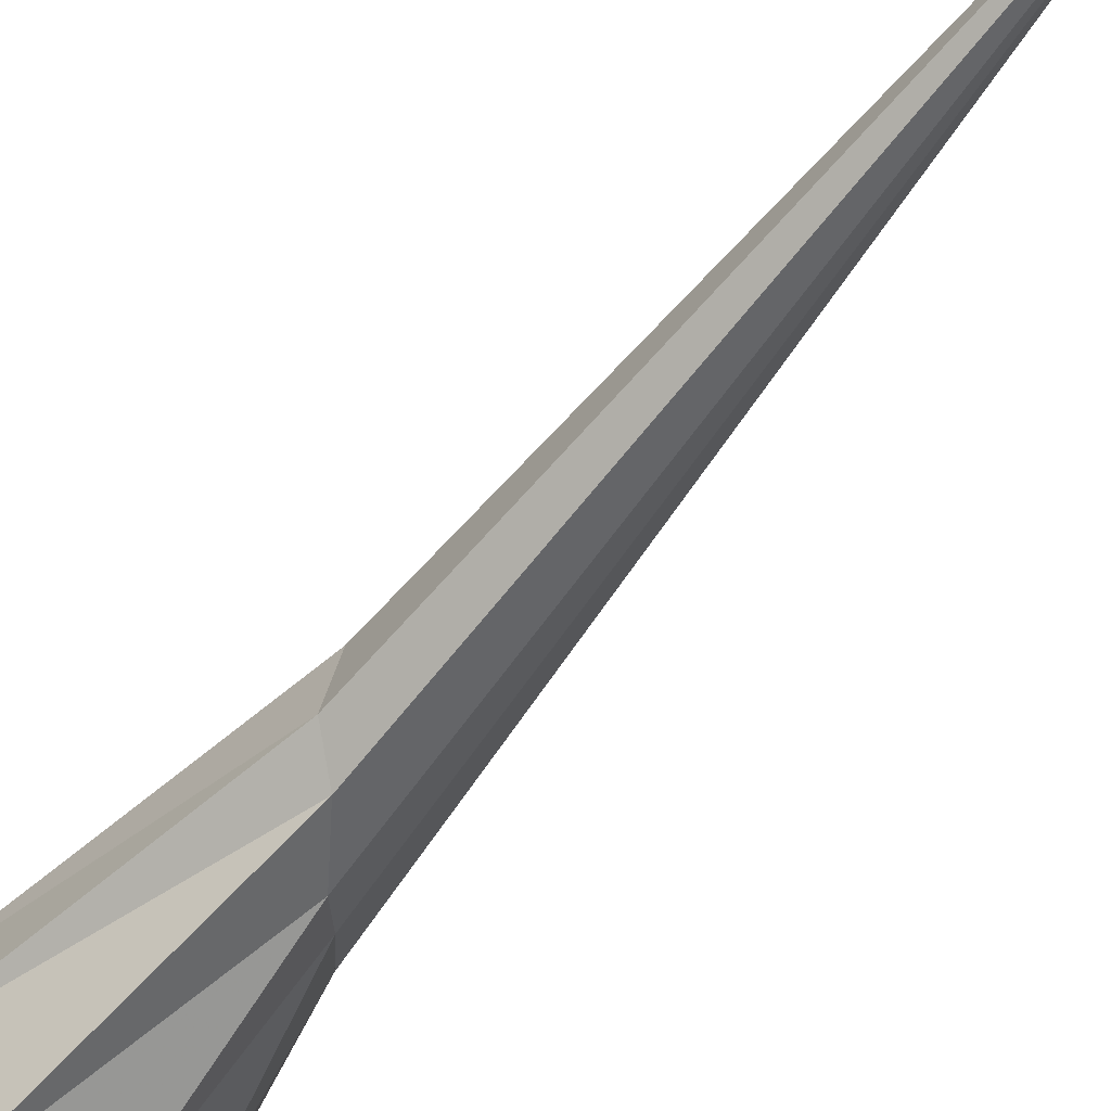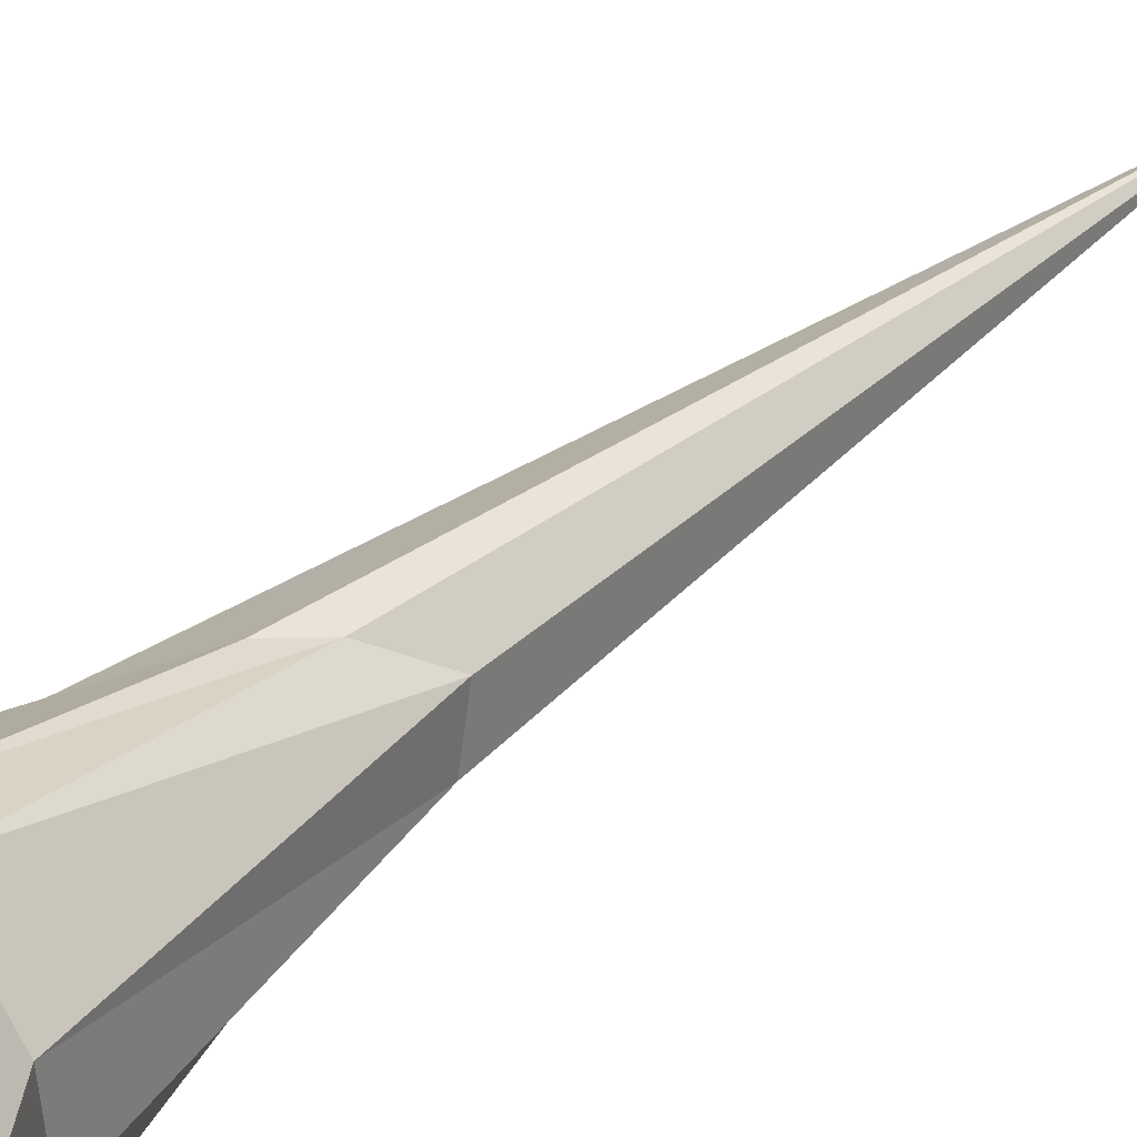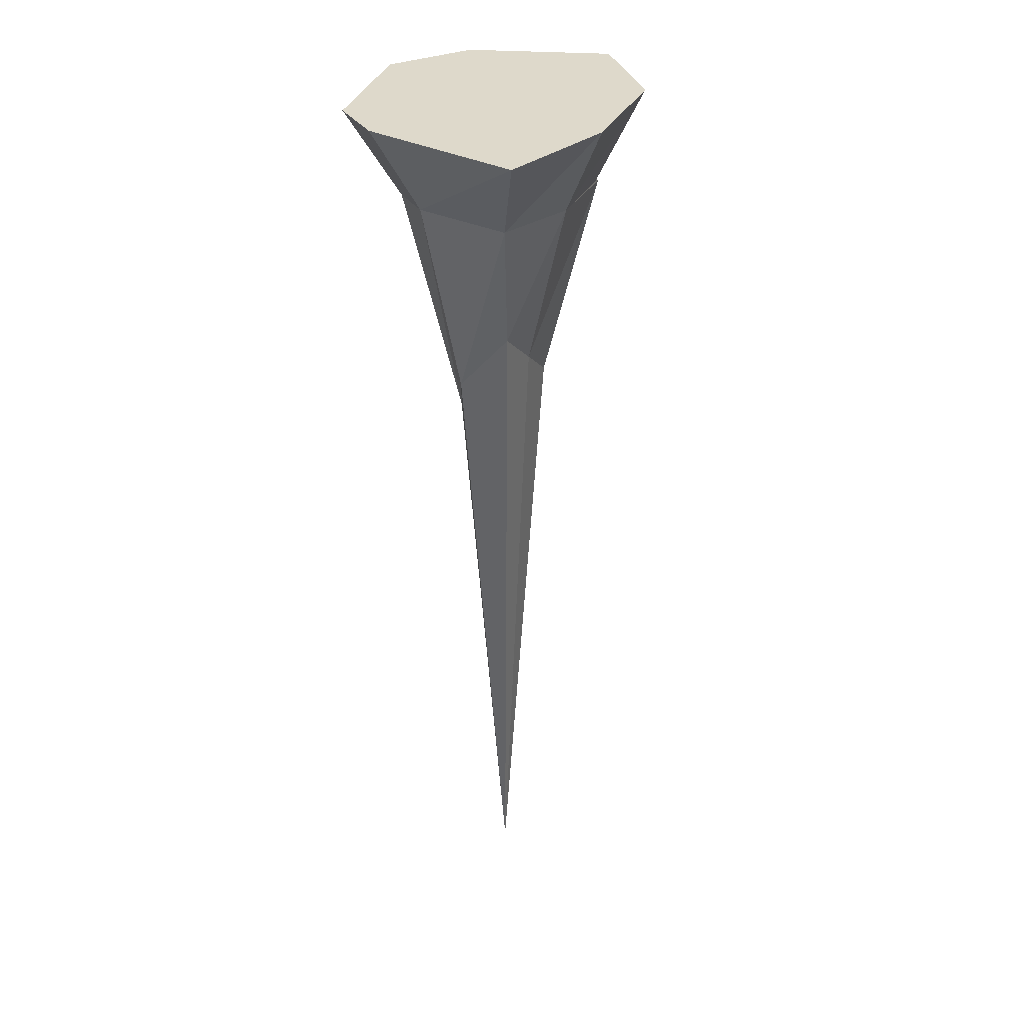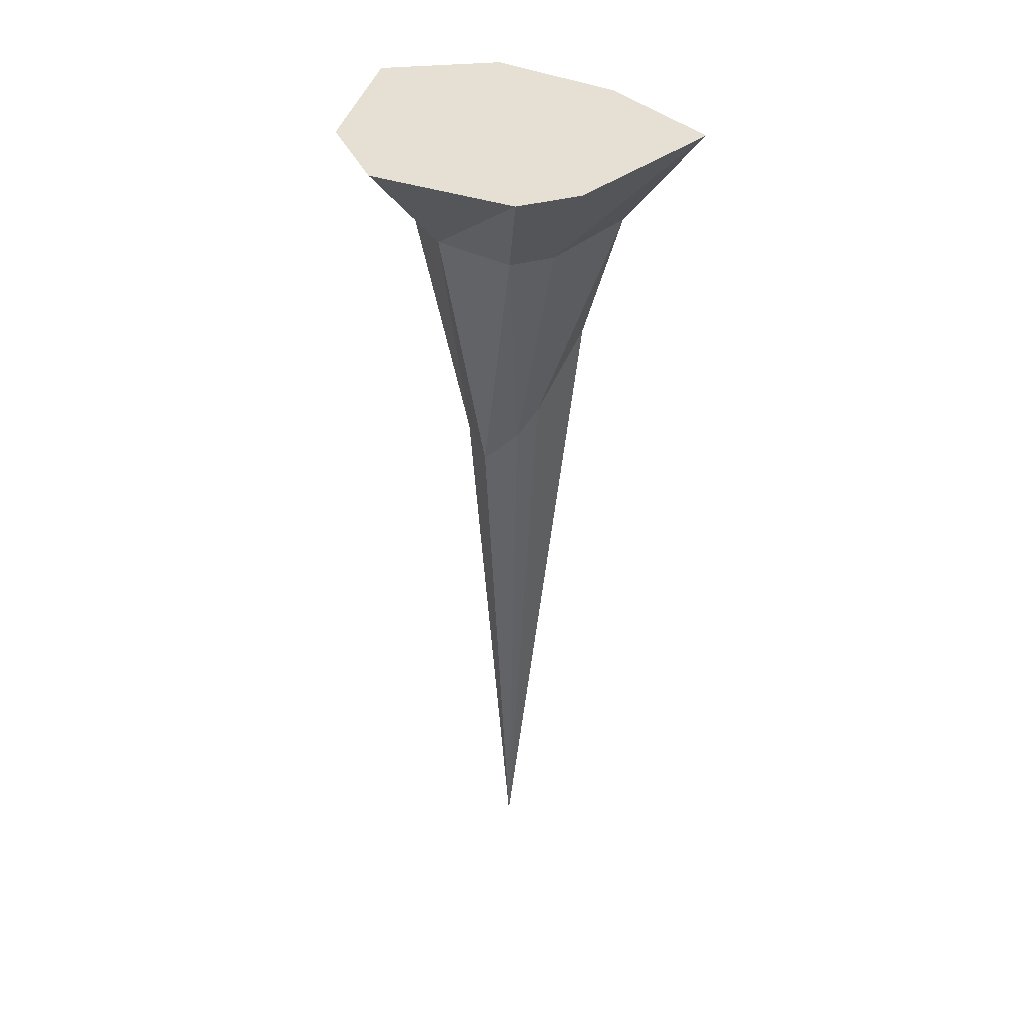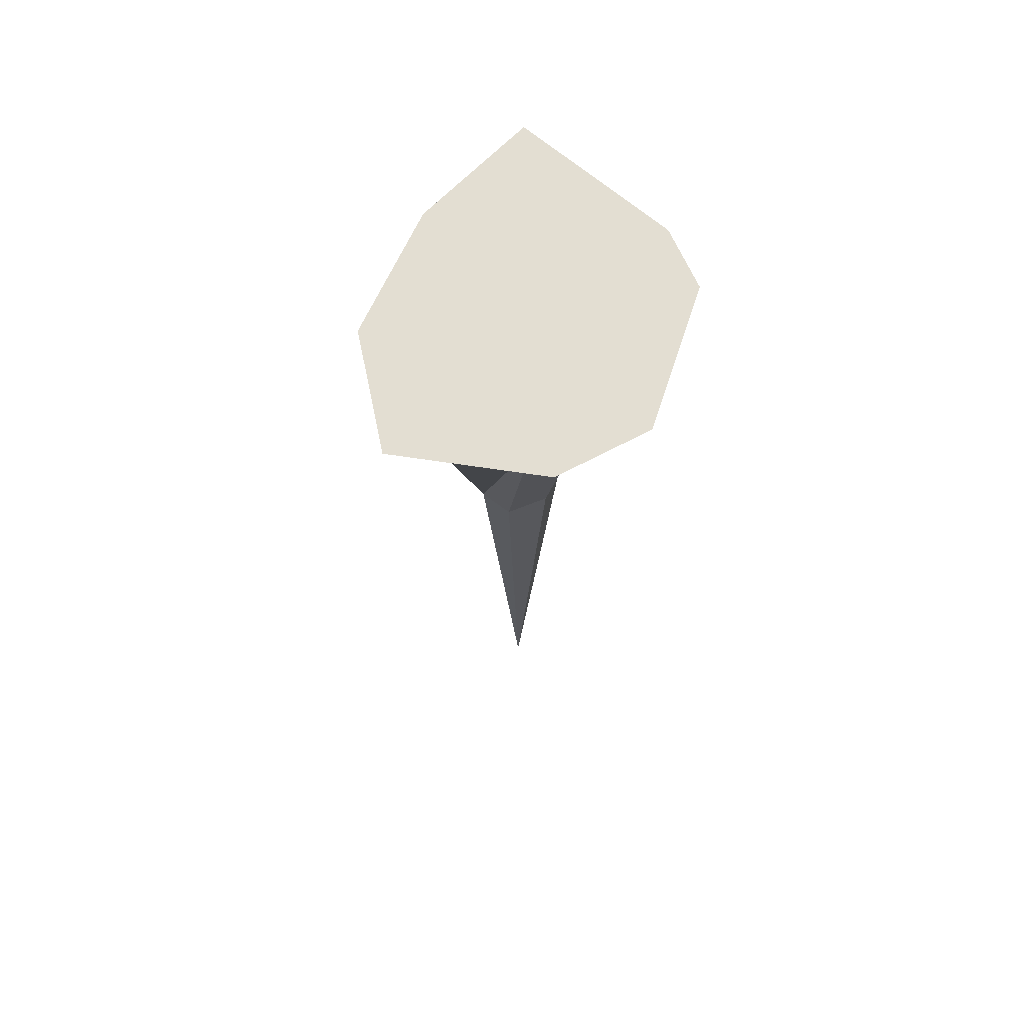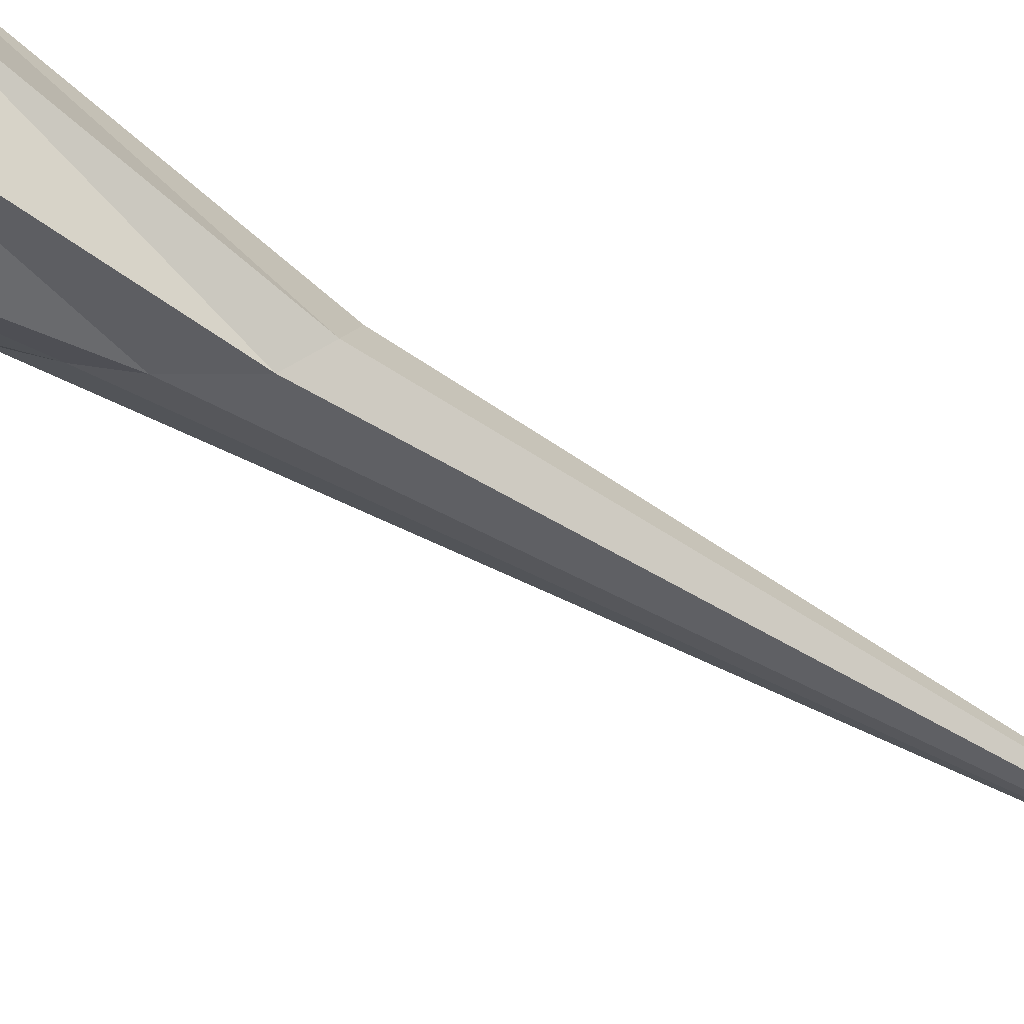
<metadata>
{"format":"obj","ext":"obj","renderer":"f3d","projection":"perspective","resolution":1024,"background":"white","views":[{"elev":-61.0,"azim":-37.2,"up":"+Z"},{"elev":36.8,"azim":-138.3,"up":"+Z"},{"elev":31.7,"azim":62.7,"up":"+Y"},{"elev":38.1,"azim":-18.8,"up":"+Y"},{"elev":67.5,"azim":-114.1,"up":"+Y"},{"elev":-68.3,"azim":-120.0,"up":"+Z"}]}
</metadata>
<code>
o object/icicle/base
v 5 -93 21
v -1 -104 18
v -9 -118 8
v -10 -114 -6
v -3 -108 -12
v 7 -93 -9
v 15 -83 1
v 23 -71 13
v 33 -29 19
v 5 -29 34
v 1 -299 3
v 26 -29 -6
v 40 0 -10
v 55 0 28
v -16 -29 -31
v 9 -29 -26
v 13 0 -41
v -49 0 -10
v 7 0 51
v -9 -29 34
v 9 -29 -27
v -27 -29 -6
v -24 0 -49
v -25 -29 14
v -47 0 20
v -13 0 51
f 1 2 3
f 1 3 4
f 1 4 5
f 1 5 6
f 1 6 7
f 1 7 8
f 1 8 9
f 1 9 10
f 1 10 2
f 1 2 11
f 1 11 8
f 8 11 7
f 8 7 12
f 8 12 9
f 9 12 13
f 9 13 14
f 9 14 10
f 9 10 15
f 9 15 12
f 12 15 16
f 12 16 17
f 12 17 13
f 13 17 18
f 13 18 14
f 14 18 19
f 14 19 10
f 10 19 20
f 10 20 2
f 2 20 3
f 2 3 11
f 11 3 4
f 11 4 5
f 11 5 6
f 11 6 7
f 7 6 21
f 7 21 12
f 15 21 6
f 15 6 5
f 15 5 22
f 15 22 18
f 15 18 23
f 15 23 16
f 16 23 17
f 17 23 18
f 20 24 3
f 3 24 4
f 4 24 22
f 4 22 5
f 22 24 25
f 22 25 18
f 18 25 26
f 18 26 19
f 19 26 20
f 20 26 24
f 20 24 15
f 20 15 10
f 24 26 25
f 15 24 22

</code>
